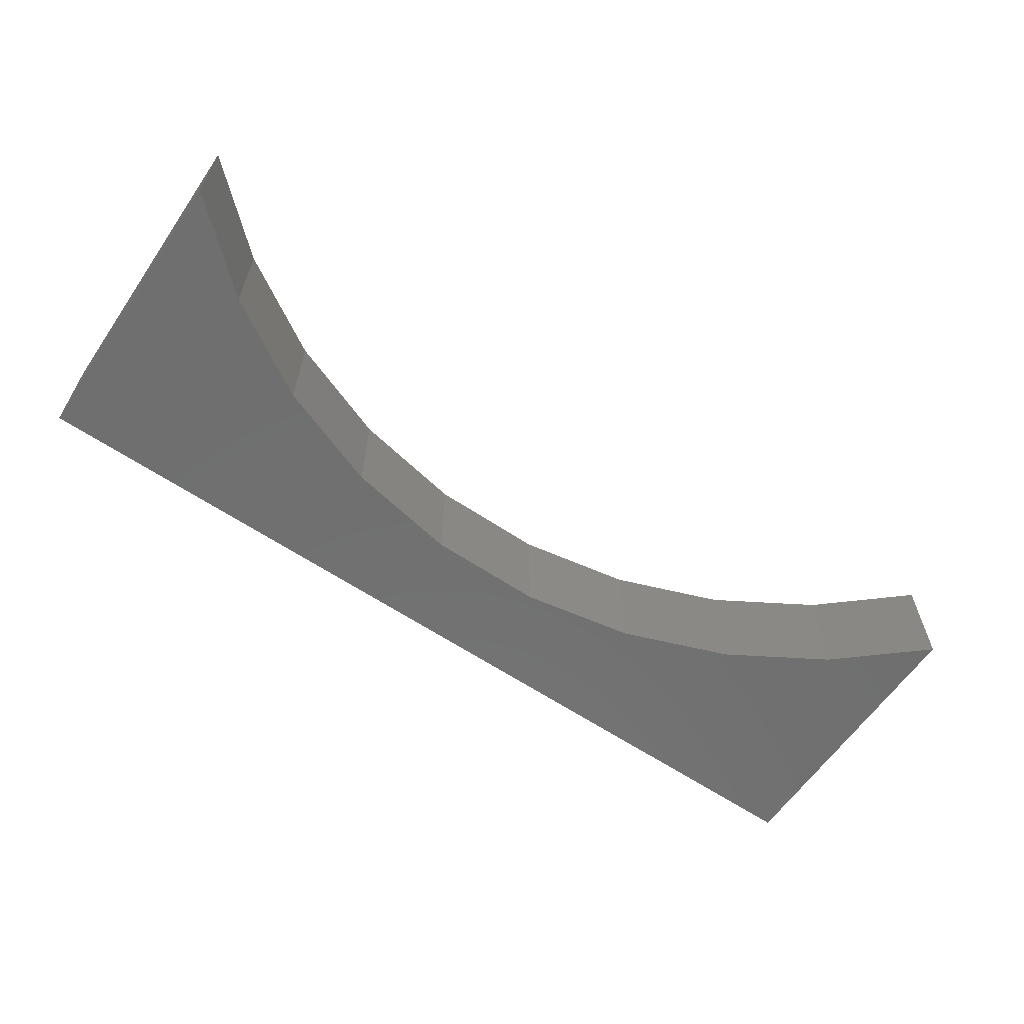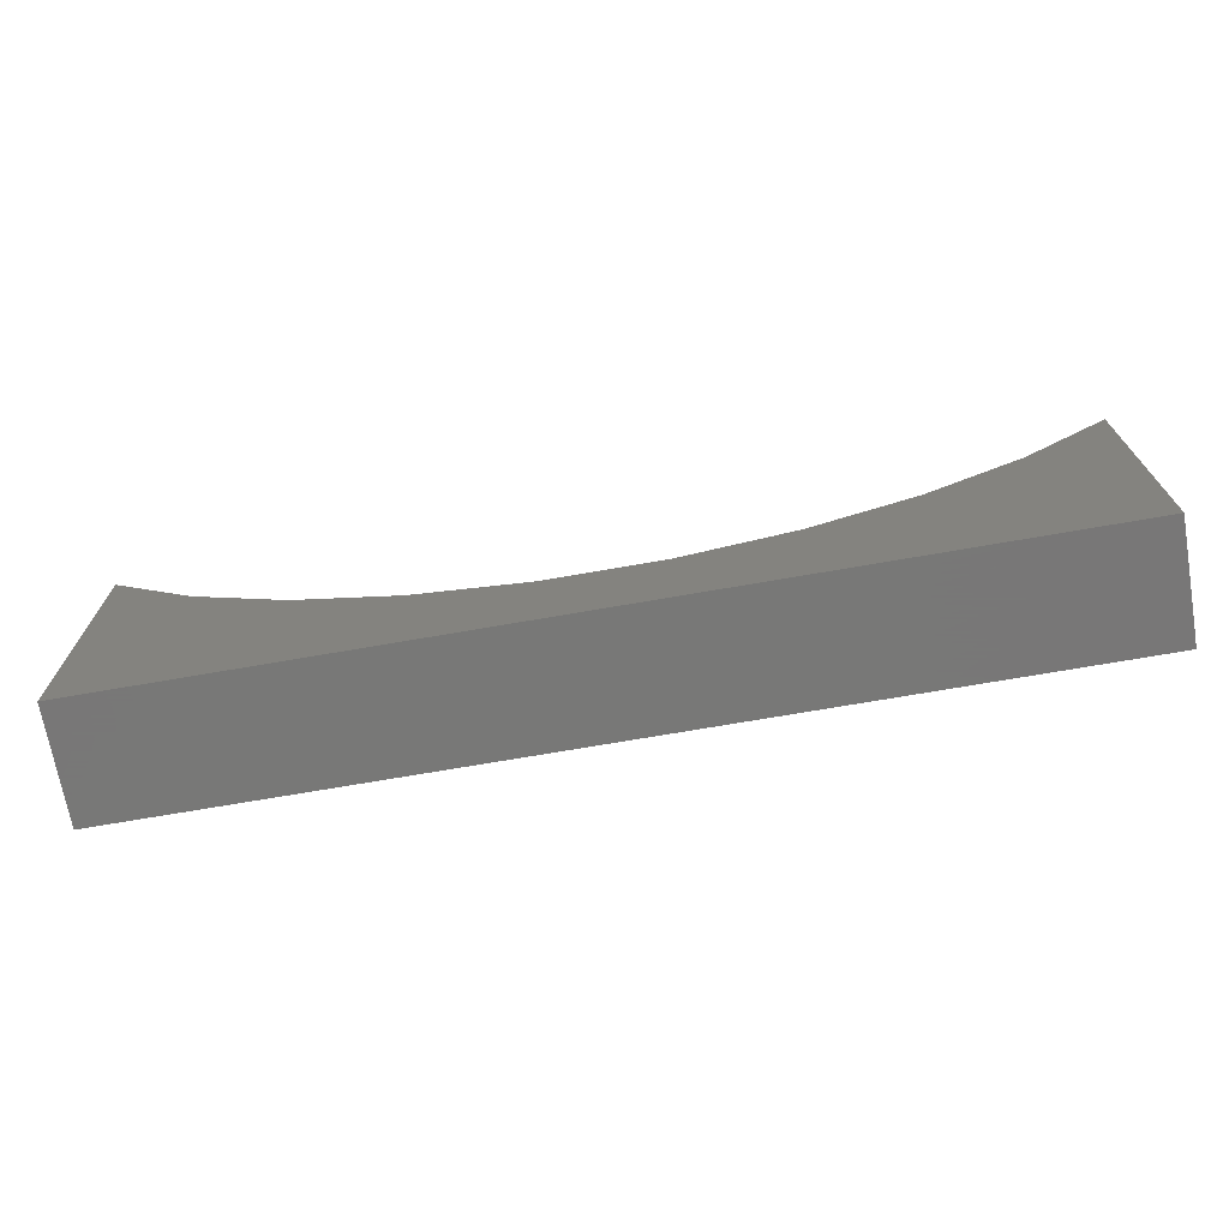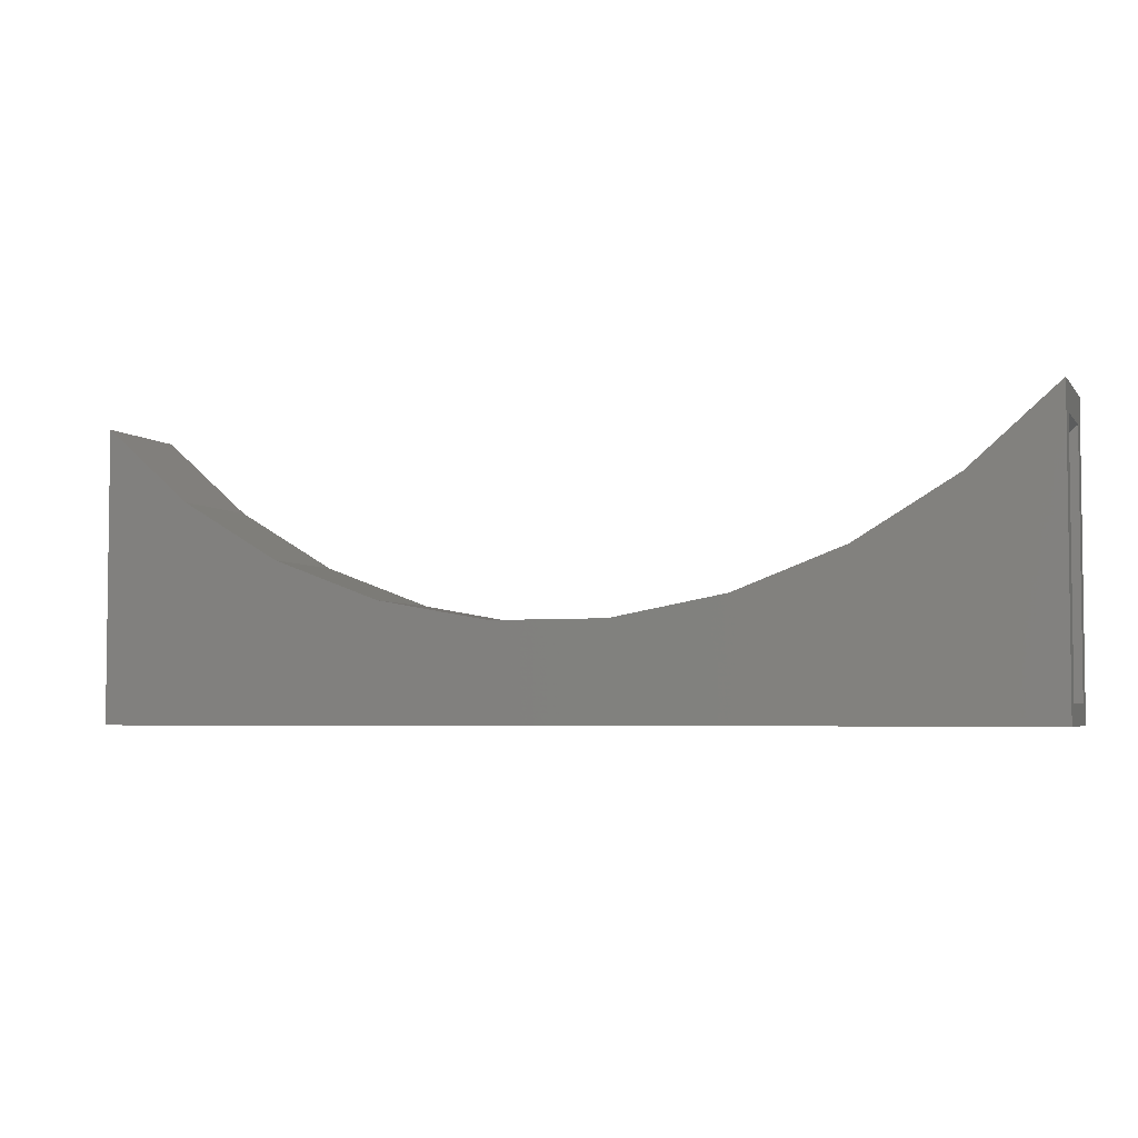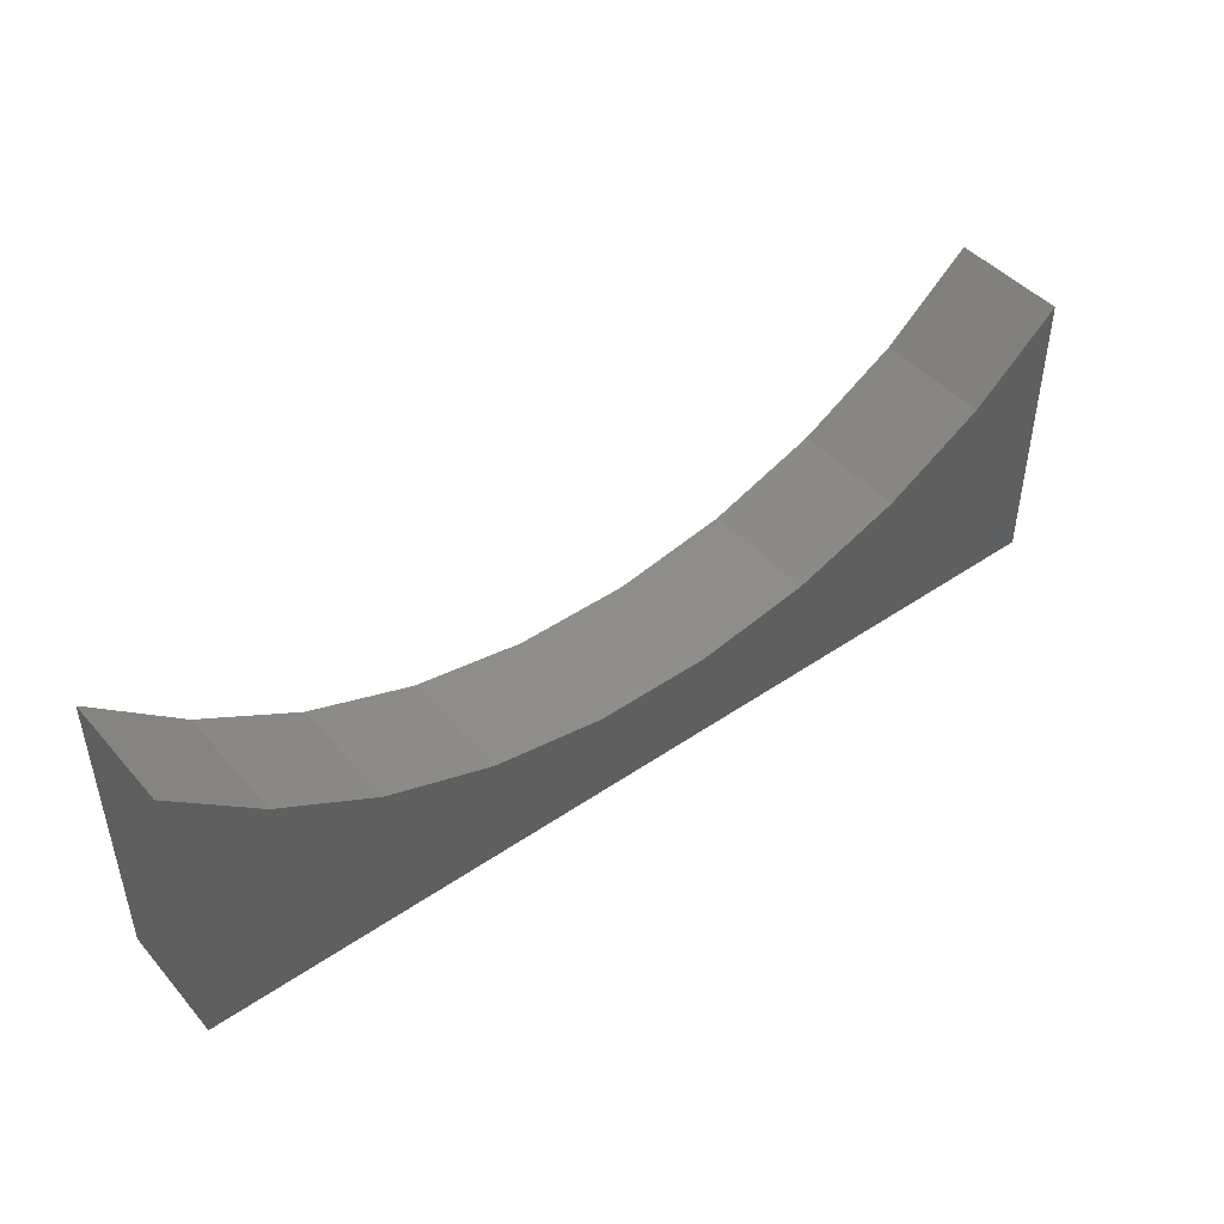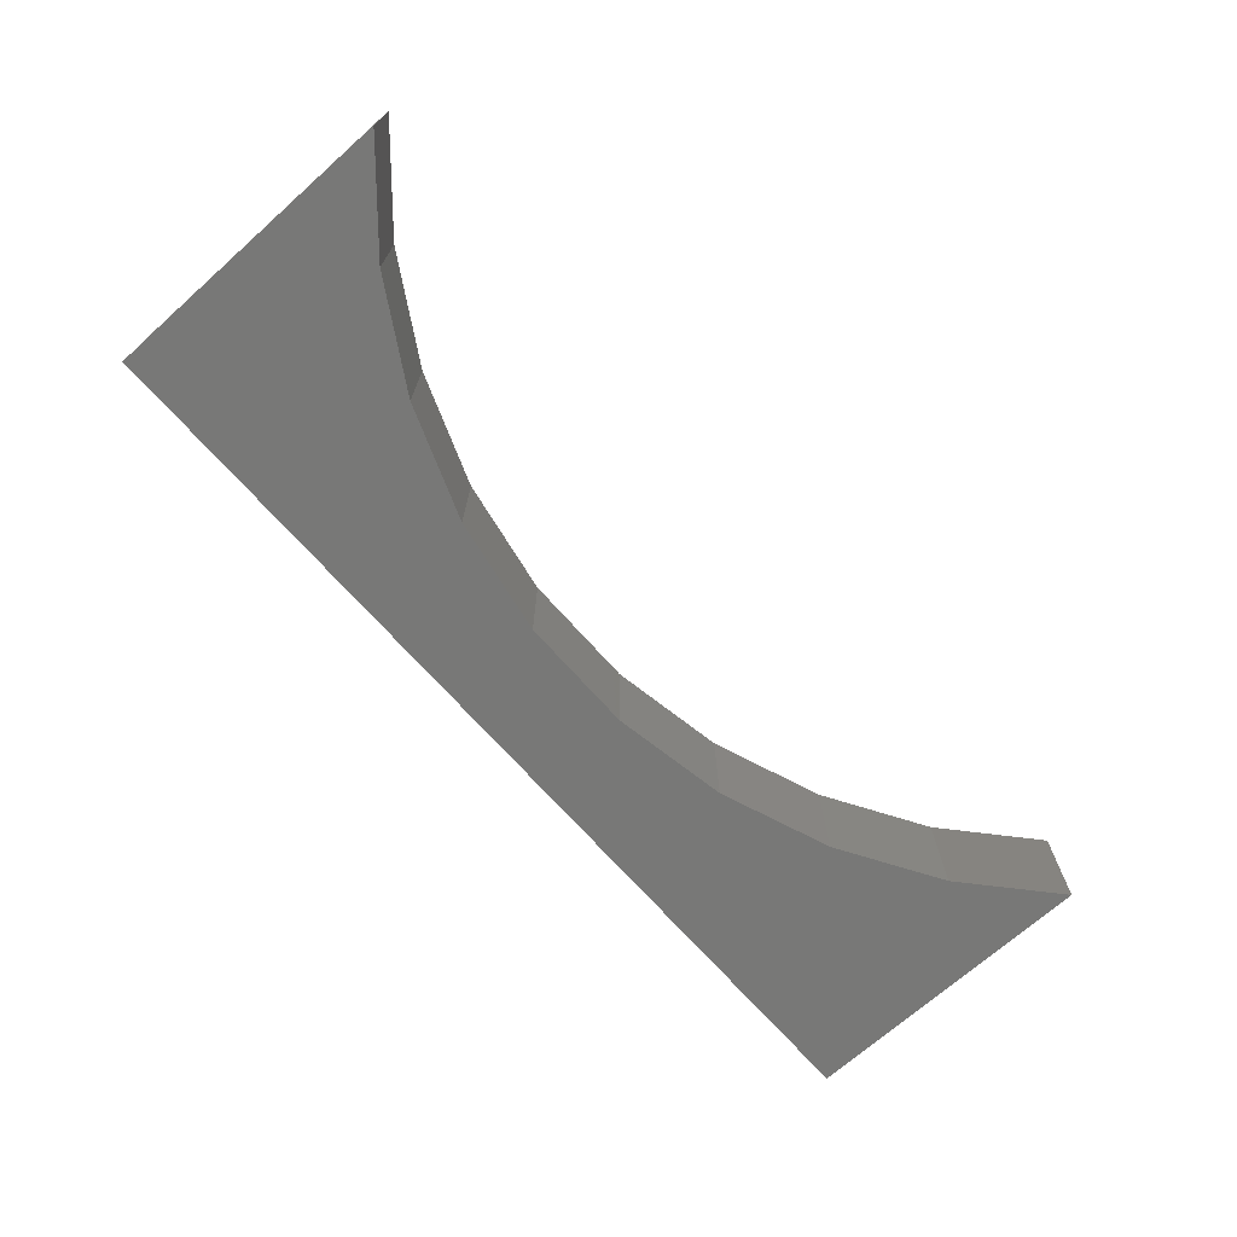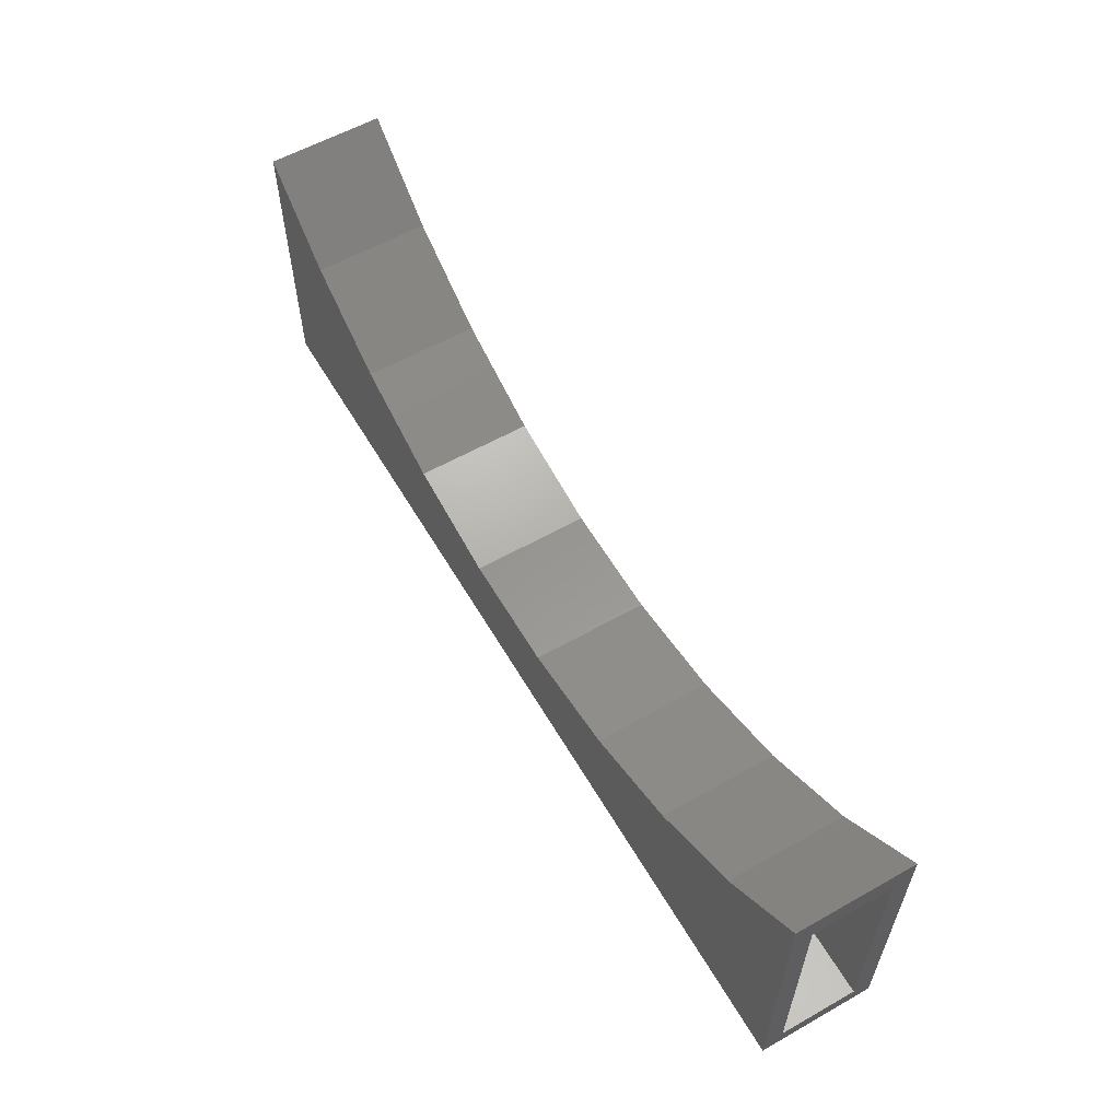
<metadata>
{"format":"stl","ext":"stl","renderer":"f3d","projection":"perspective","resolution":1024,"background":"white","views":[{"elev":-61.6,"azim":-34.4,"up":"+Y"},{"elev":-70.4,"azim":9.9,"up":"+Z"},{"elev":-4.2,"azim":19.8,"up":"+Z"},{"elev":45.5,"azim":-38.3,"up":"+Z"},{"elev":-70.6,"azim":-48.4,"up":"+Y"},{"elev":58.6,"azim":59.8,"up":"+Z"}]}
</metadata>
<code>
# stl→obj: 46 verts, 88 faces
v 0.75 -0.09375 -4.592e-17
v 0.75 0 -4.592e-17
v 0.75 -0.01562 0.01562
v 0.75 -0.07812 0.01562
v 0.75 -0.07812 0.2145
v 0.75 -0.09375 0.2368
v 0.75 0 0.2368
v 0.75 -0.01562 0.2145
v 0.01562 -0.07812 0.01562
v 0.01562 -0.01562 0.01562
v 0.6717 -0.01562 0.1506
v 0.6717 -0.07812 0.1506
v 0.5827 -0.01562 0.1026
v 0.5827 -0.07812 0.1026
v 0.4862 -0.01562 0.07219
v 0.4862 -0.07812 0.07219
v 0.3858 -0.01562 0.06058
v 0.3858 -0.07812 0.06058
v 0.2849 -0.01562 0.06813
v 0.2849 -0.07812 0.06813
v 0.1873 -0.01562 0.09457
v 0.1873 -0.07812 0.09457
v 0.09647 -0.01562 0.139
v 0.09647 -0.07812 0.139
v 0.01562 -0.01562 0.1997
v 0.01562 -0.07812 0.1997
v 0.68 -0.09375 0.1755
v 0.6002 -0.09375 0.1276
v 0.5131 -0.09375 0.09485
v 0.4215 -0.09375 0.07819
v 0.3285 -0.09375 0.07819
v 0 -0.09375 0
v 0.2369 -0.09375 0.09485
v 0.1498 -0.09375 0.1276
v 0.06997 -0.09375 0.1755
v -7.737e-17 -0.09375 0.2368
v 0 0 0
v 0.3285 0 0.07819
v 0.4215 0 0.07819
v 0.5131 0 0.09485
v 0.6002 0 0.1276
v 0.68 0 0.1755
v -7.737e-17 0 0.2368
v 0.06997 0 0.1755
v 0.1498 0 0.1276
v 0.2369 0 0.09485
f 1 2 3
f 1 3 4
f 1 4 5
f 1 5 6
f 6 5 7
f 7 5 8
f 7 8 2
f 2 8 3
f 9 4 10
f 10 4 3
f 8 5 11
f 11 5 12
f 11 12 13
f 13 12 14
f 13 14 15
f 15 14 16
f 15 16 17
f 17 16 18
f 17 18 19
f 19 18 20
f 19 20 21
f 21 20 22
f 21 22 23
f 23 22 24
f 23 24 25
f 25 24 26
f 10 17 19
f 10 19 21
f 10 21 23
f 10 23 25
f 3 8 11
f 3 11 13
f 3 13 15
f 3 15 17
f 3 17 10
f 9 26 24
f 9 24 22
f 9 22 20
f 9 20 18
f 4 9 18
f 4 18 16
f 4 16 14
f 4 14 12
f 4 12 5
f 26 9 25
f 25 9 10
f 1 6 27
f 1 27 28
f 1 28 29
f 1 29 30
f 1 30 31
f 1 31 32
f 32 31 33
f 32 33 34
f 32 34 35
f 32 35 36
f 2 37 38
f 2 38 39
f 2 39 40
f 2 40 41
f 2 41 42
f 2 42 7
f 37 43 44
f 37 44 45
f 37 45 46
f 37 46 38
f 36 43 32
f 32 43 37
f 39 29 40
f 40 29 28
f 40 28 41
f 41 28 27
f 41 27 42
f 42 27 6
f 42 6 7
f 29 39 30
f 30 39 38
f 30 38 31
f 31 38 46
f 31 46 33
f 33 46 45
f 33 45 34
f 34 45 44
f 34 44 35
f 35 44 43
f 35 43 36
f 32 37 1
f 1 37 2

</code>
